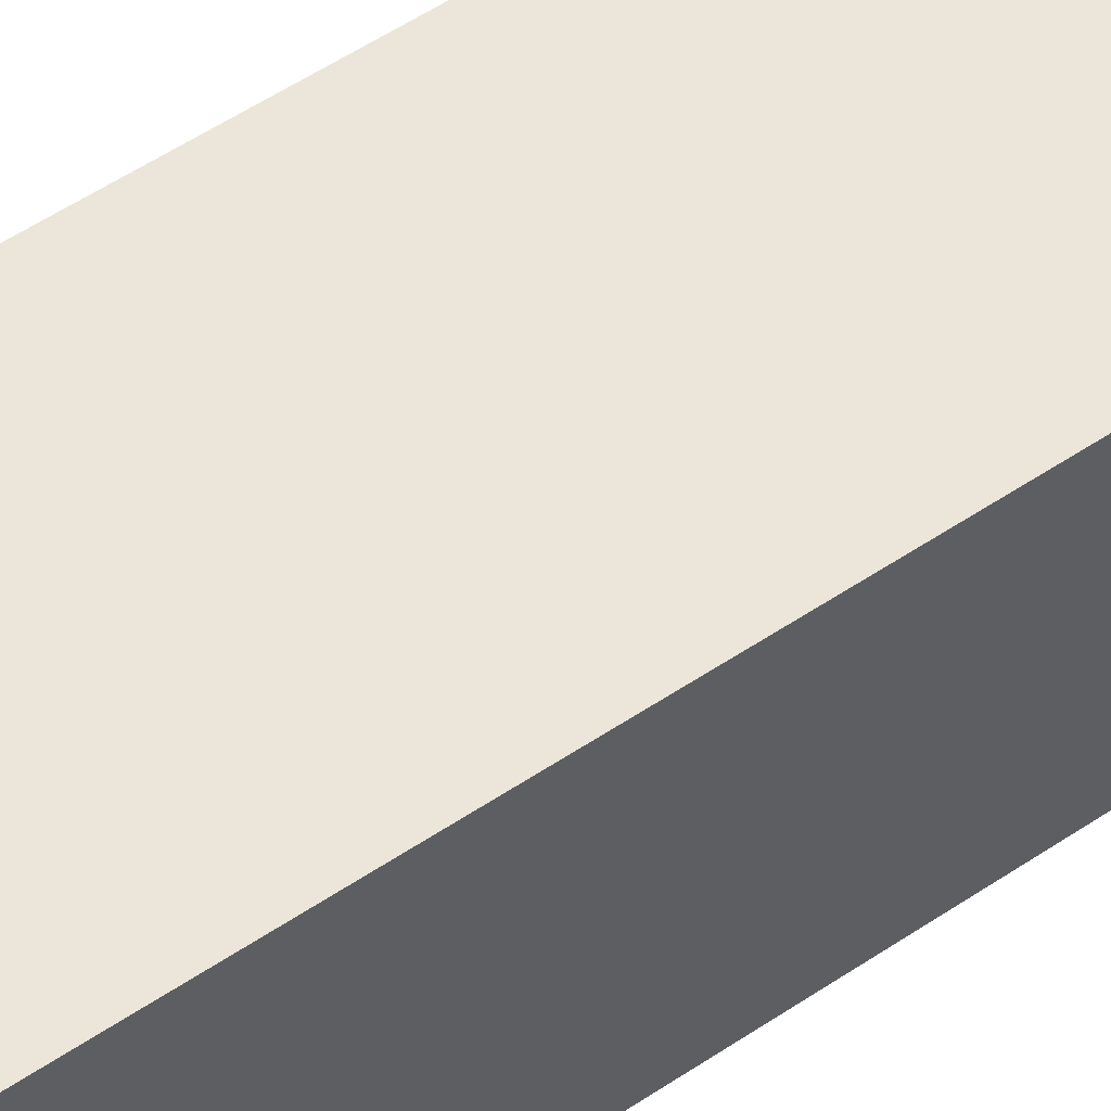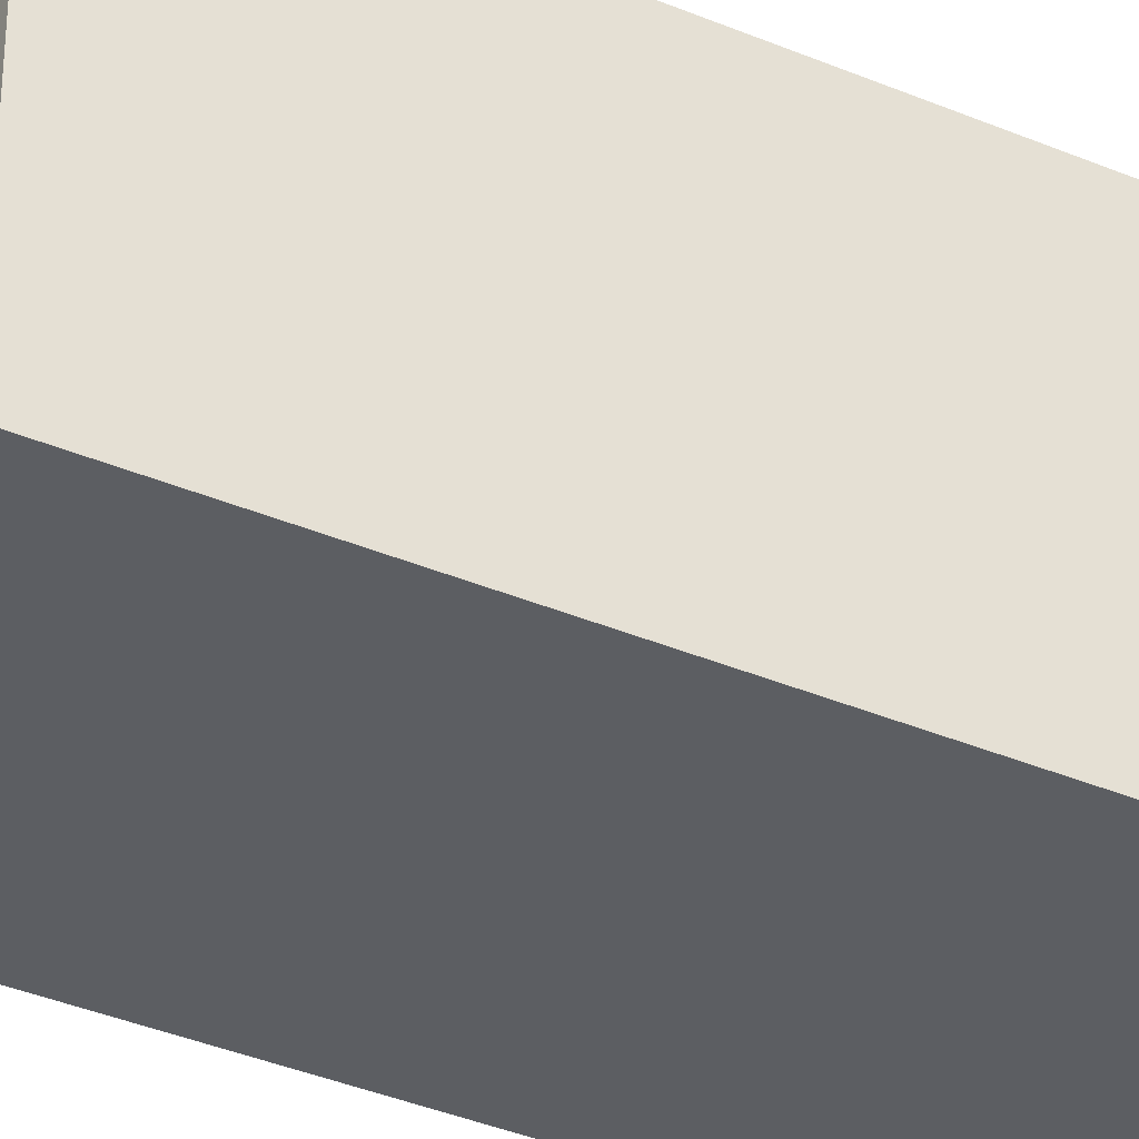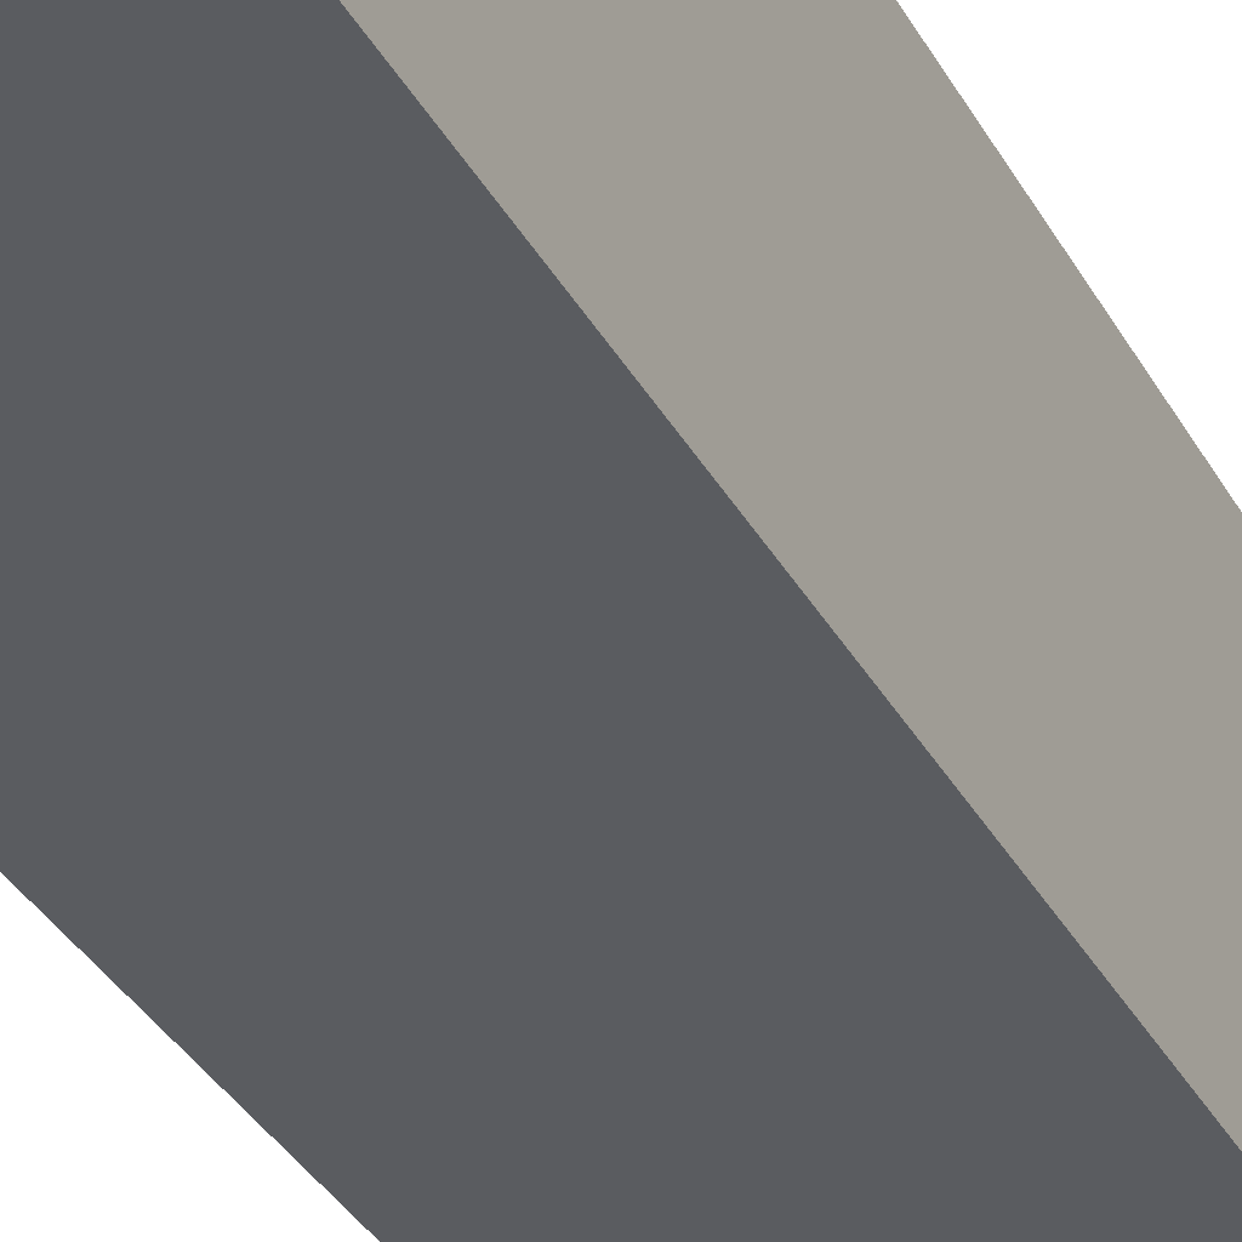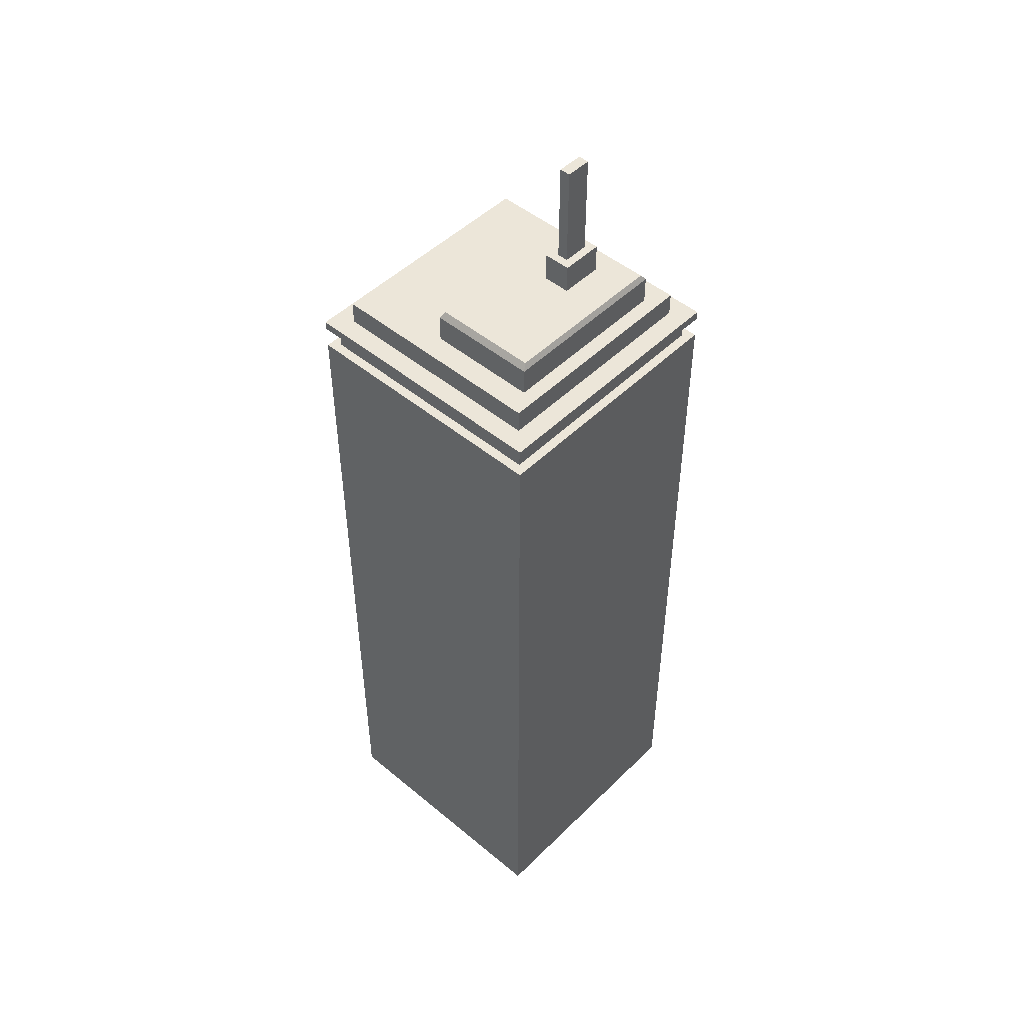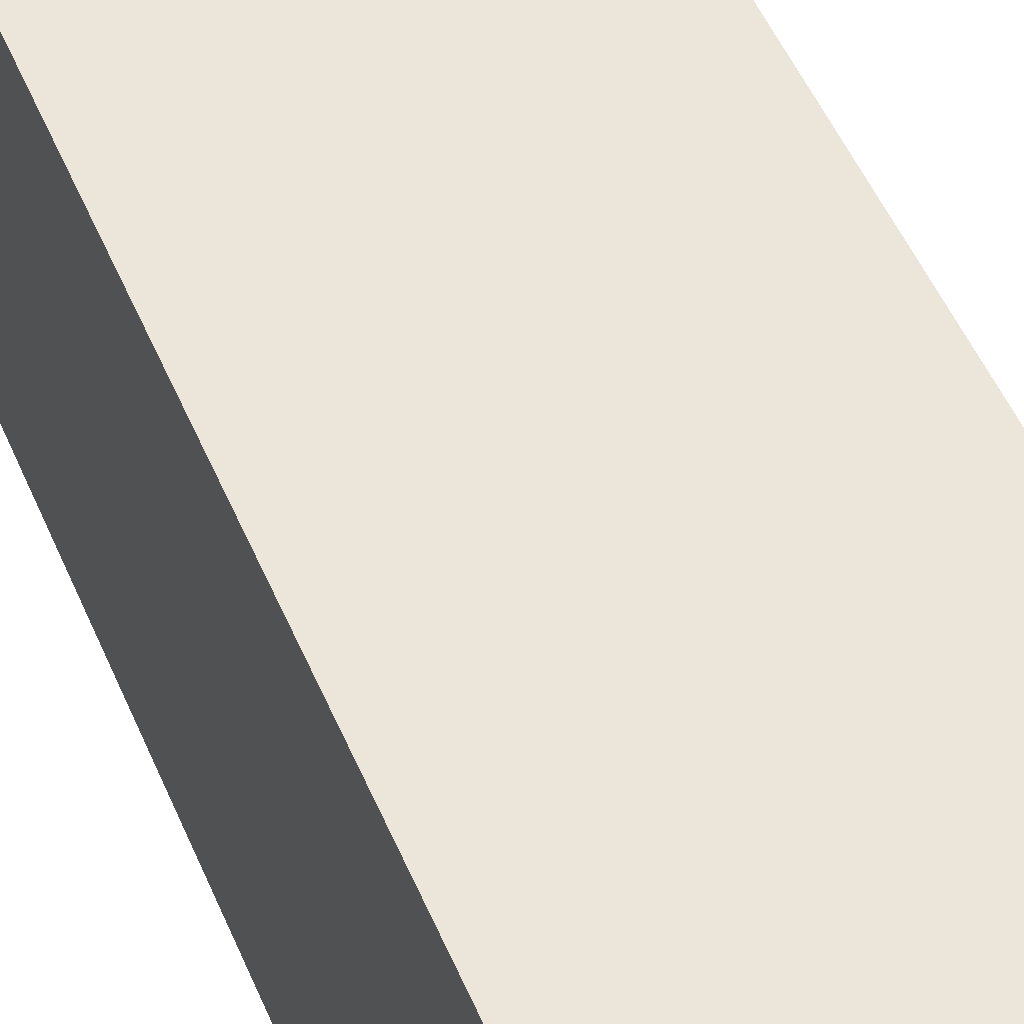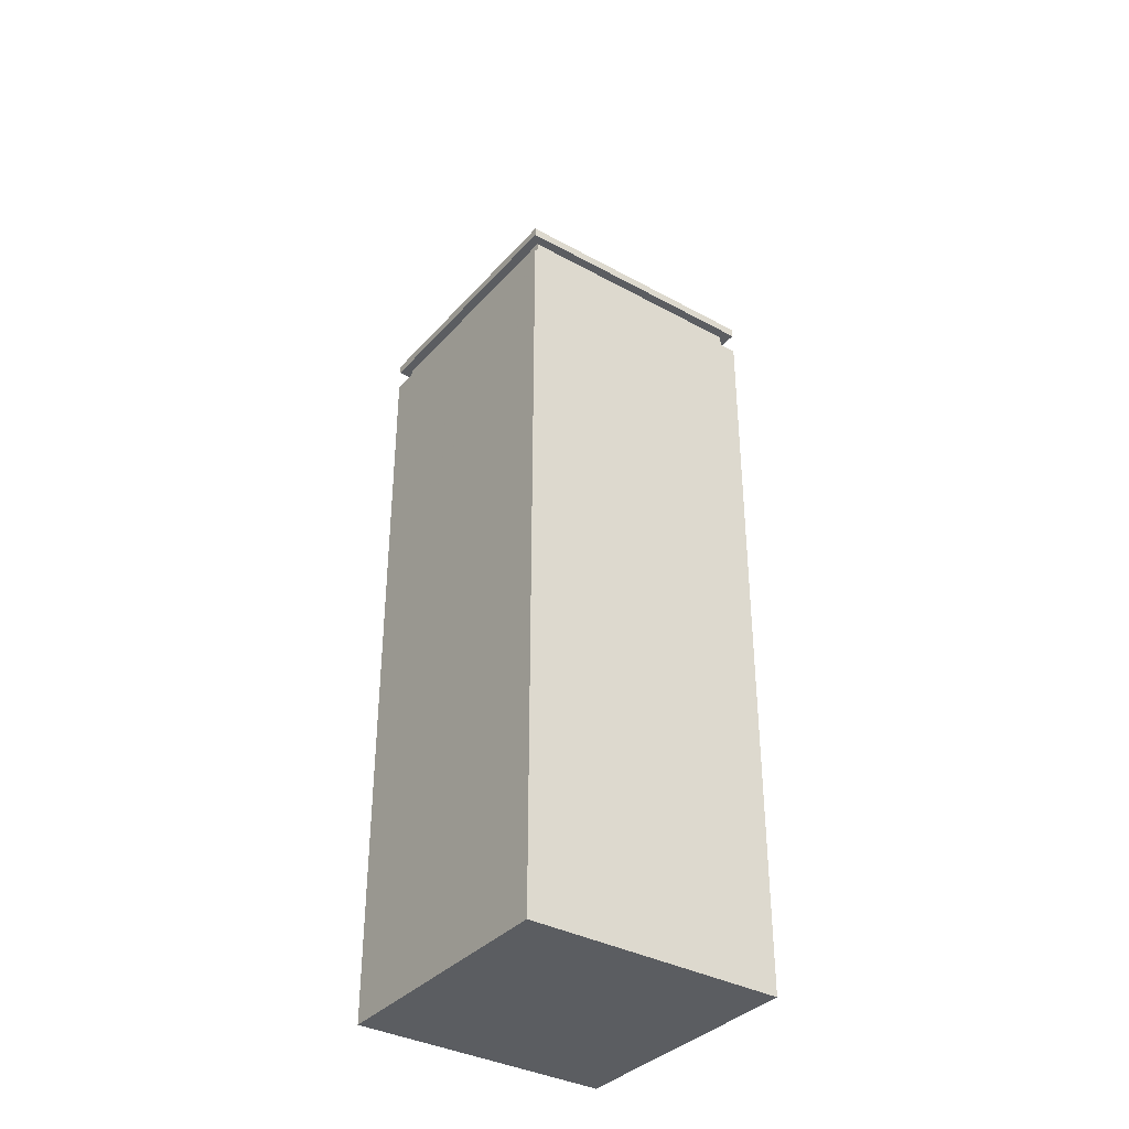
<metadata>
{"format":"obj","ext":"obj","renderer":"f3d","projection":"perspective","resolution":1024,"background":"white","views":[{"elev":57.3,"azim":55.4,"up":"+Z"},{"elev":-37.5,"azim":-118.4,"up":"+Z"},{"elev":-34.2,"azim":25.0,"up":"+Z"},{"elev":48.7,"azim":132.7,"up":"+Y"},{"elev":46.8,"azim":-21.3,"up":"+Z"},{"elev":-35.9,"azim":54.3,"up":"+Y"}]}
</metadata>
<code>
v 763.4 0.2716 -0.3232
v 763.4 403.7 -0.3232
v 899.8 0.2716 -0.3232
v 899.8 403.7 -0.3232
v 899.8 0.2716 136.1
v 899.8 403.7 136.1
v 763.4 0.2716 136.1
v 763.4 403.7 136.1
v 763.4 21.07 -0.3232
v 763.4 382.9 -0.3232
v 899.8 21.07 -0.3232
v 899.8 382.9 -0.3232
v 899.8 21.07 136.1
v 899.8 382.9 136.1
v 763.4 21.07 136.1
v 763.4 382.9 136.1
v 773.8 403.7 10.08
v 889.4 403.7 10.08
v 889.4 403.7 125.7
v 773.8 403.7 125.7
v 773.8 415.8 10.08
v 889.4 415.8 10.08
v 889.4 415.8 125.7
v 773.8 415.8 125.7
v 763.4 399 -0.3232
v 899.8 399 -0.3232
v 899.8 399 136.1
v 763.4 399 136.1
v 763.4 387.6 -0.3232
v 899.8 387.6 -0.3232
v 899.8 387.6 136.1
v 763.4 387.6 136.1
v 768.3 399 4.577
v 894.9 399 4.577
v 894.9 399 131.2
v 768.3 399 131.2
v 768.3 387.6 4.577
v 894.9 387.6 4.577
v 894.9 387.6 131.2
v 768.3 387.6 131.2
v 785.8 415.8 17.73
v 877.3 415.8 17.73
v 877.3 415.8 74.53
v 785.8 415.8 74.53
v 785.8 430 17.73
v 877.3 430 17.73
v 877.3 430 74.53
v 785.8 430 74.53
v 788.3 433.1 19.23
v 874.8 433.1 19.23
v 874.8 433.1 73.02
v 788.3 433.1 73.02
v 800.2 433.1 39.03
v 822.3 433.1 39.03
v 822.3 433.1 53.22
v 800.2 433.1 53.22
v 800.2 448.1 39.03
v 822.3 448.1 39.03
v 822.3 448.1 53.22
v 800.2 448.1 53.22
v 804.5 448.1 43.33
v 818 448.1 43.33
v 818 448.1 48.92
v 804.5 448.1 48.92
v 804.5 501 43.33
v 818 501 43.33
v 818 501 48.92
v 804.5 501 48.92
o Highrise_1
f 9 10 12 11
f 11 12 14 13
f 13 14 16 15
f 15 16 10 9
f 65 68 67 66
f 7 1 3 5
f 1 9 11 3
f 34 38 37 33
f 3 11 13 5
f 35 39 38 34
f 5 13 15 7
f 36 40 39 35
f 7 15 9 1
f 33 37 40 36
f 2 17 18 4
f 4 18 19 6
f 6 19 20 8
f 8 20 17 2
f 17 21 22 18
f 18 22 23 19
f 19 23 24 20
f 20 24 21 17
f 4 26 25 2
f 10 29 30 12
f 6 27 26 4
f 12 30 31 14
f 8 28 27 6
f 14 31 32 16
f 2 25 28 8
f 16 32 29 10
f 26 34 33 25
f 29 37 38 30
f 27 35 34 26
f 30 38 39 31
f 28 36 35 27
f 31 39 40 32
f 25 33 36 28
f 32 40 37 29
f 34 34 33
f 37 37 38
f 35 35 34
f 38 38 39
f 36 36 35
f 39 39 40
f 33 33 36
f 40 40 37
f 21 41 42 22
f 22 42 43 23
f 23 43 44 24
f 24 44 41 21
f 41 45 46 42
f 42 46 47 43
f 43 47 48 44
f 44 48 45 41
f 45 49 50 46
f 46 50 51 47
f 47 51 52 48
f 48 52 49 45
f 49 53 54 50
f 50 54 55 51
f 51 55 56 52
f 52 56 53 49
f 53 57 58 54
f 54 58 59 55
f 55 59 60 56
f 56 60 57 53
f 57 61 62 58
f 58 62 63 59
f 59 63 64 60
f 60 64 61 57
f 61 65 66 62
f 62 66 67 63
f 63 67 68 64
f 64 68 65 61

</code>
